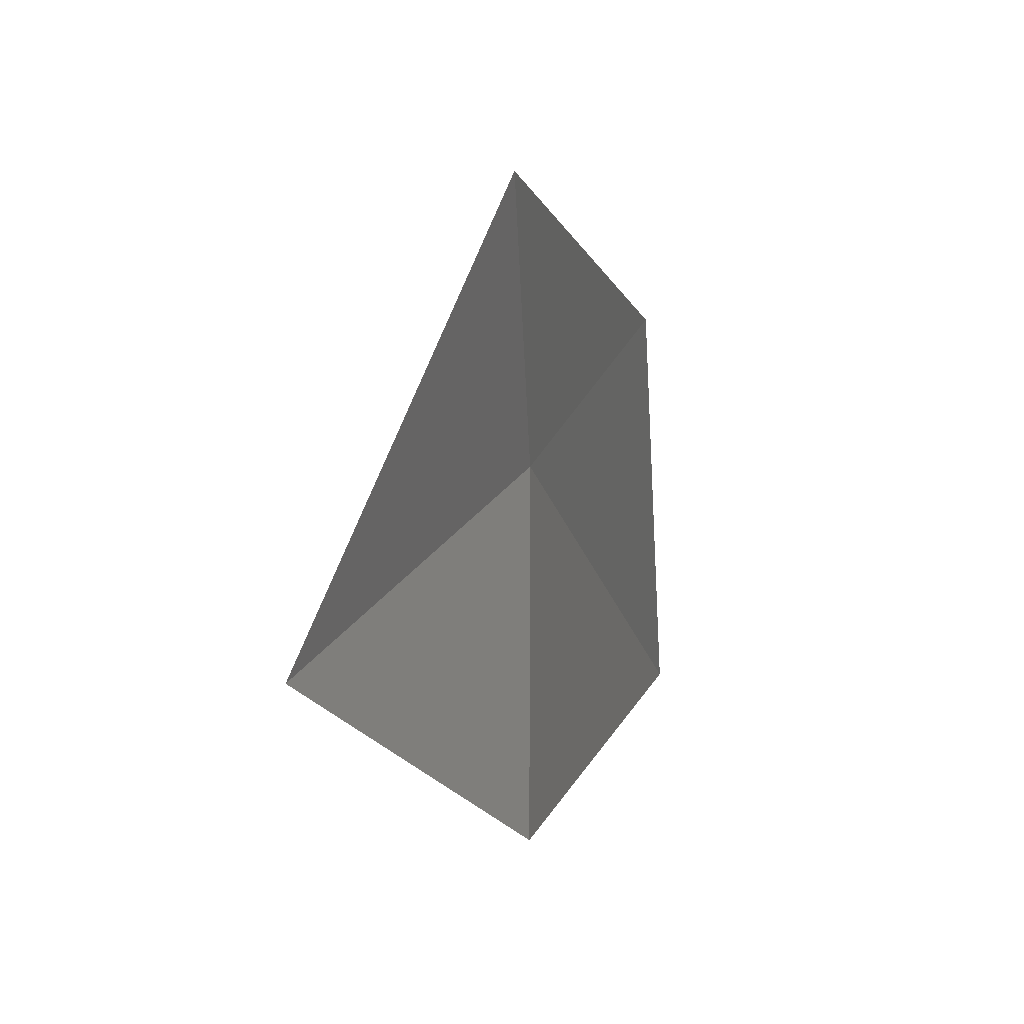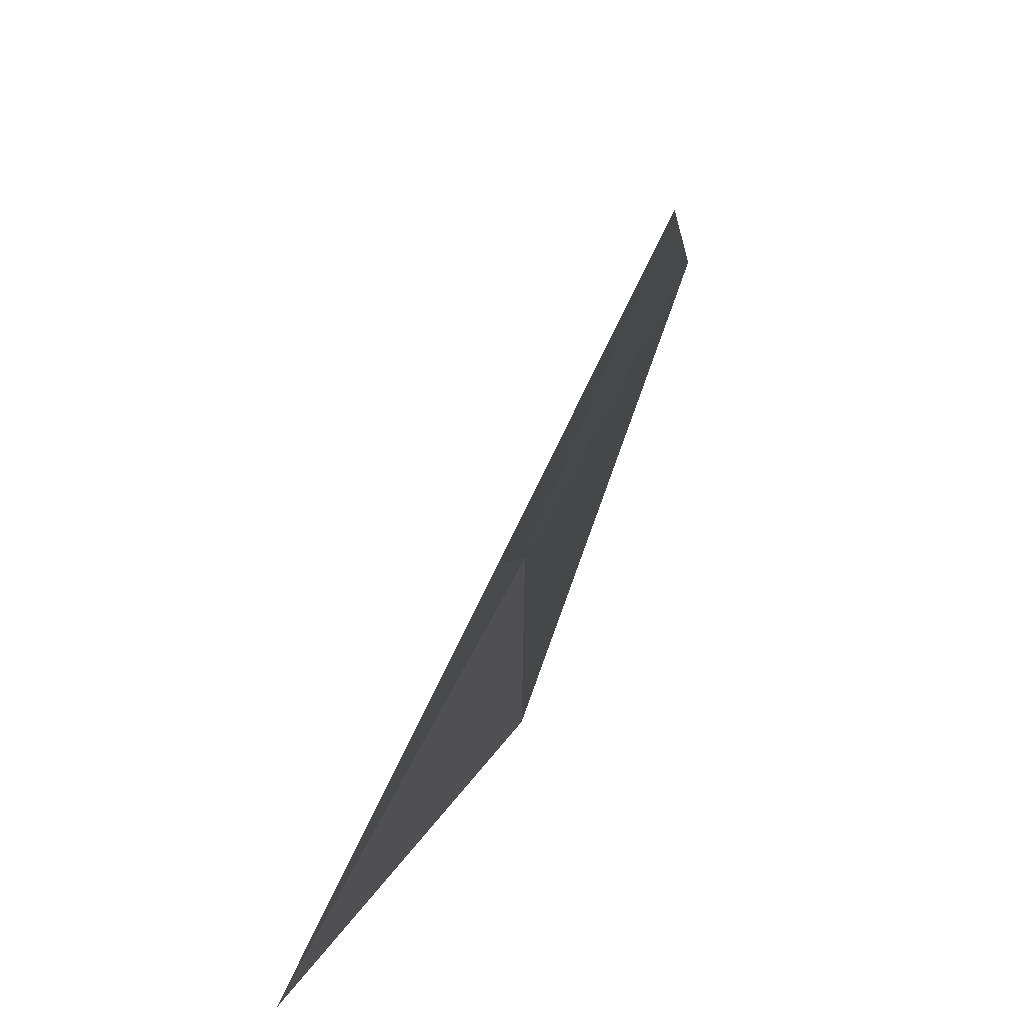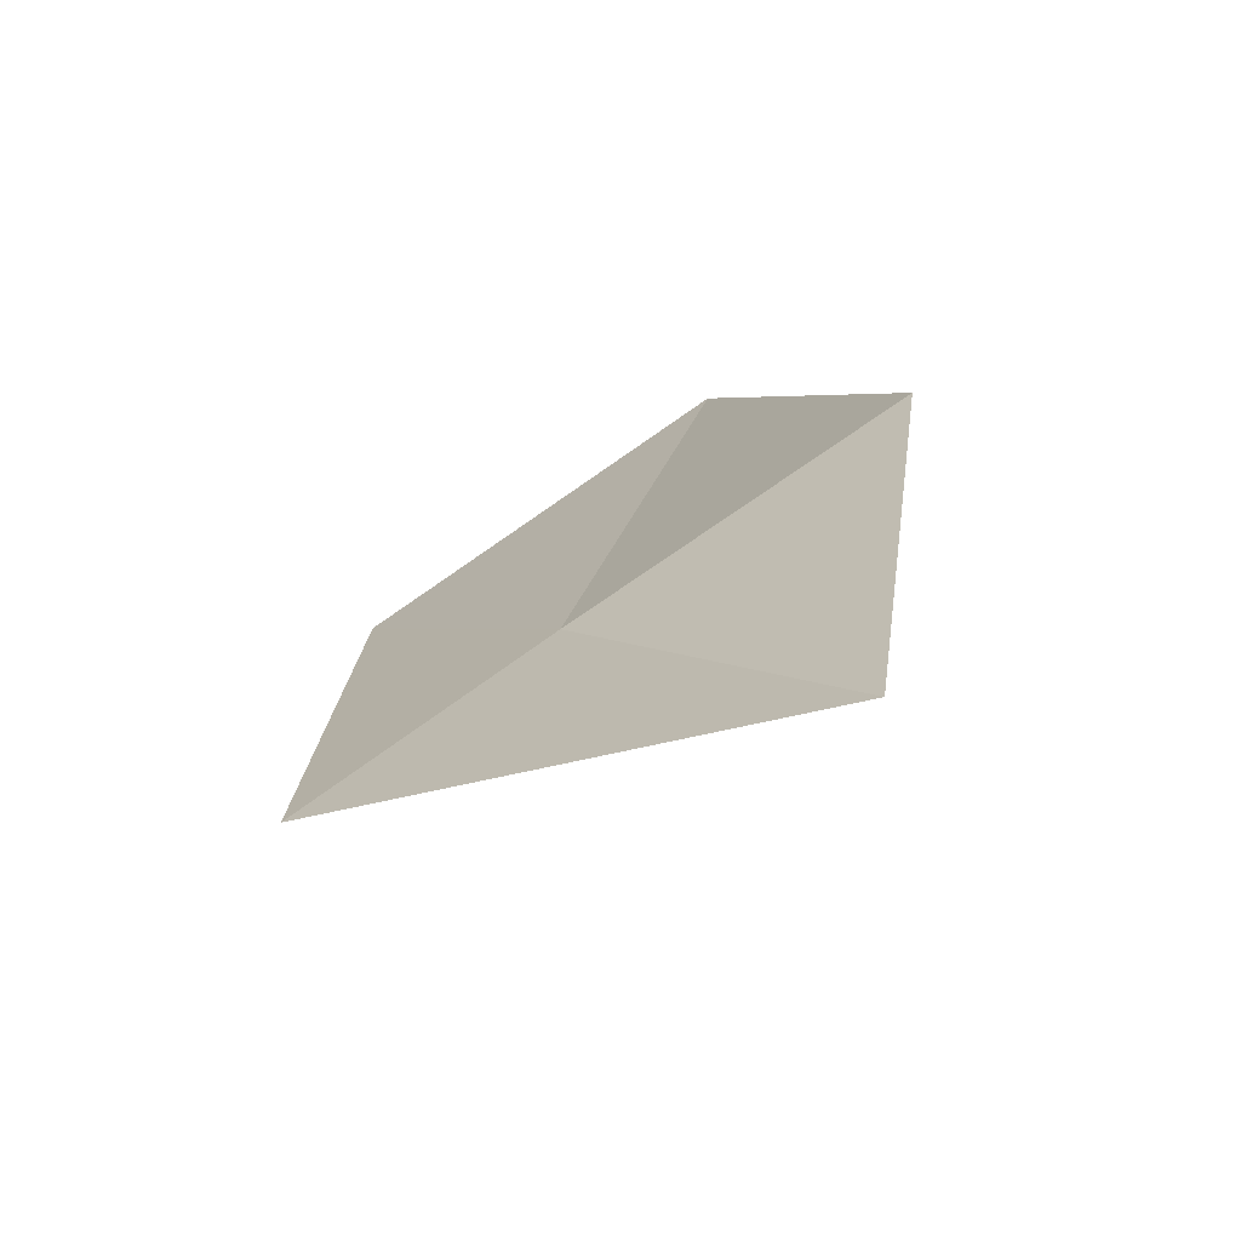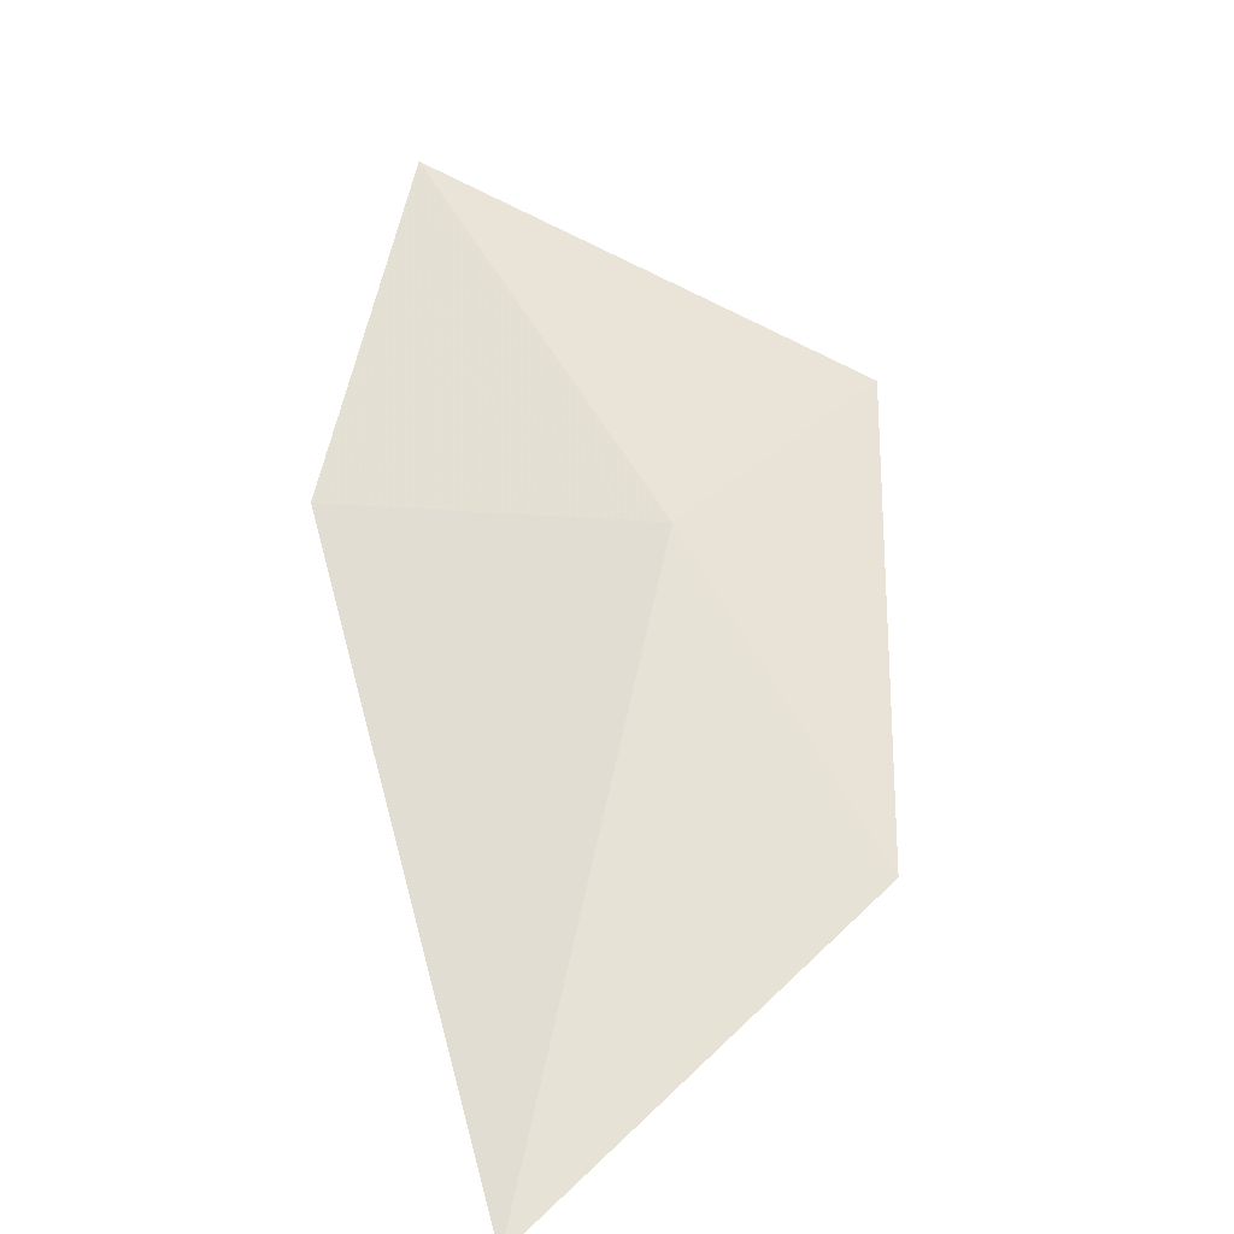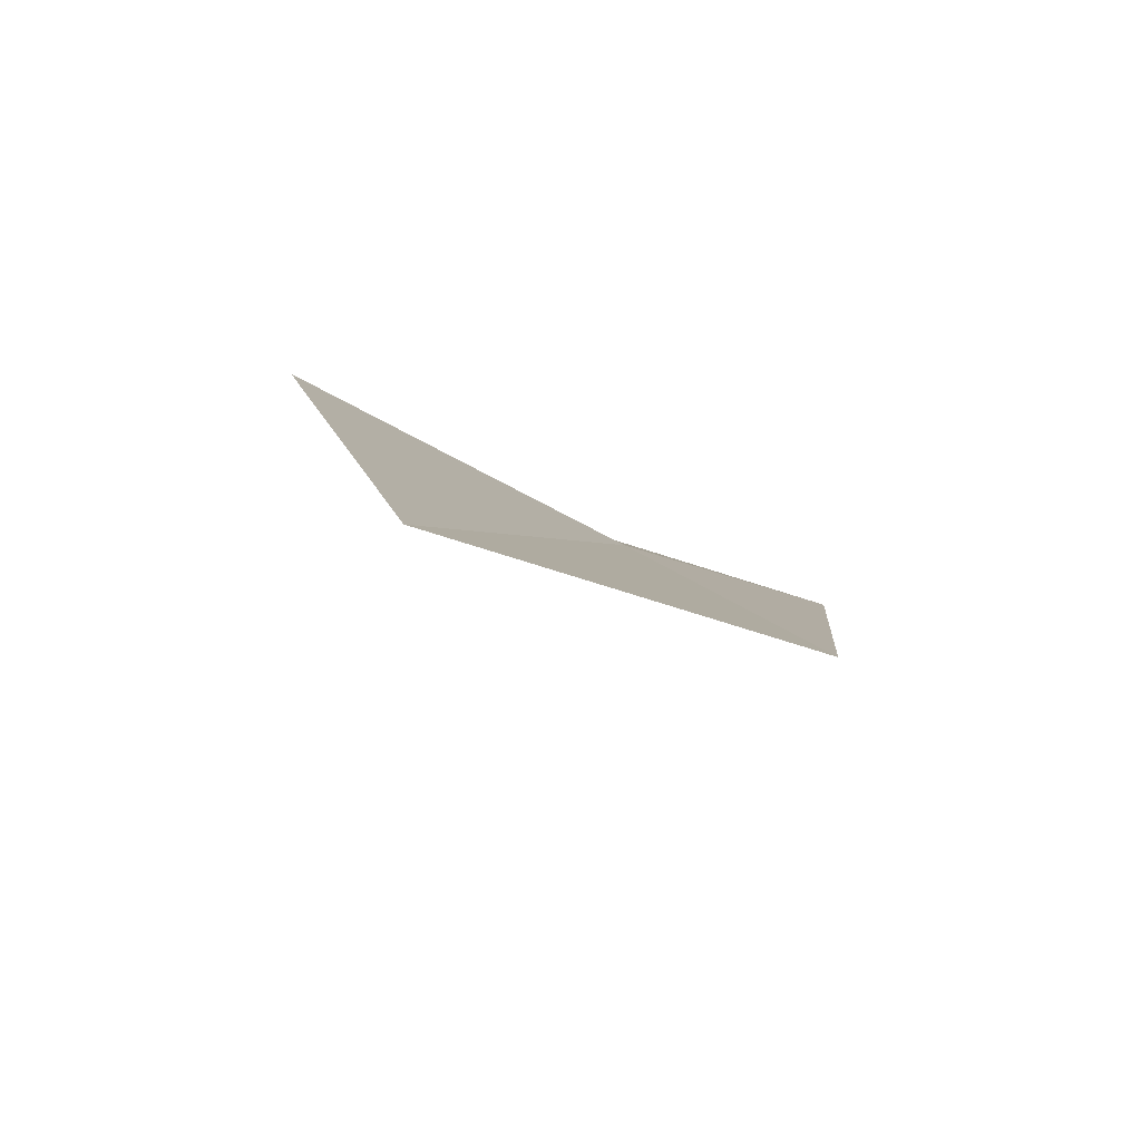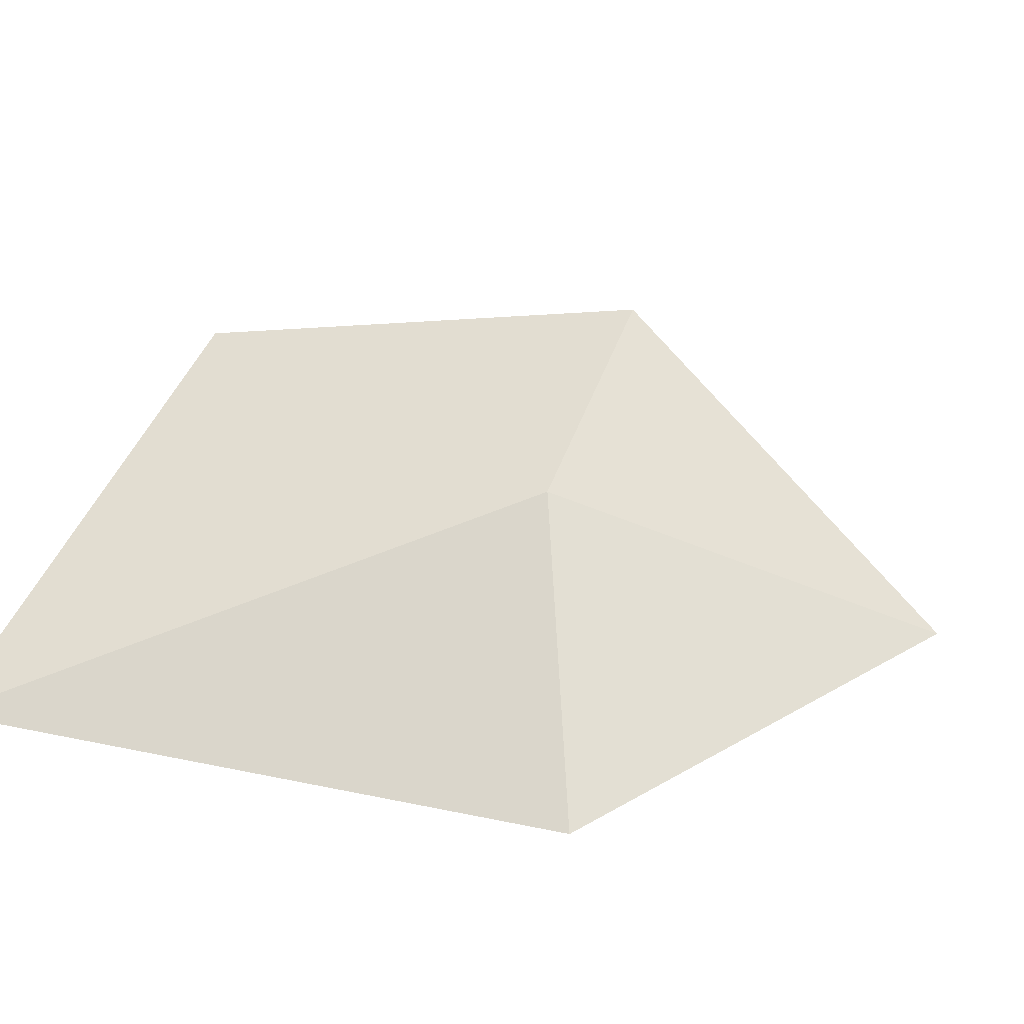
<metadata>
{"format":"obj","ext":"obj","renderer":"f3d","projection":"perspective","resolution":1024,"background":"white","views":[{"elev":18.9,"azim":-20.3,"up":"+Y"},{"elev":65.7,"azim":-16.8,"up":"+Y"},{"elev":60.9,"azim":-127.4,"up":"+Z"},{"elev":4.7,"azim":51.4,"up":"+Z"},{"elev":-42.6,"azim":55.3,"up":"+Z"},{"elev":-33.2,"azim":-161.7,"up":"+Y"}]}
</metadata>
<code>
v 36.4 21.94 35.18
v 37.56 20.46 33.56
v 37.19 22.1 34.22
v 36.2 22.95 35.58
v 36.37 20.72 35.26
v 35.32 21.81 36.27
f 1 2 3
f 1 3 4
f 1 5 2
f 1 6 5
f 1 4 6

</code>
